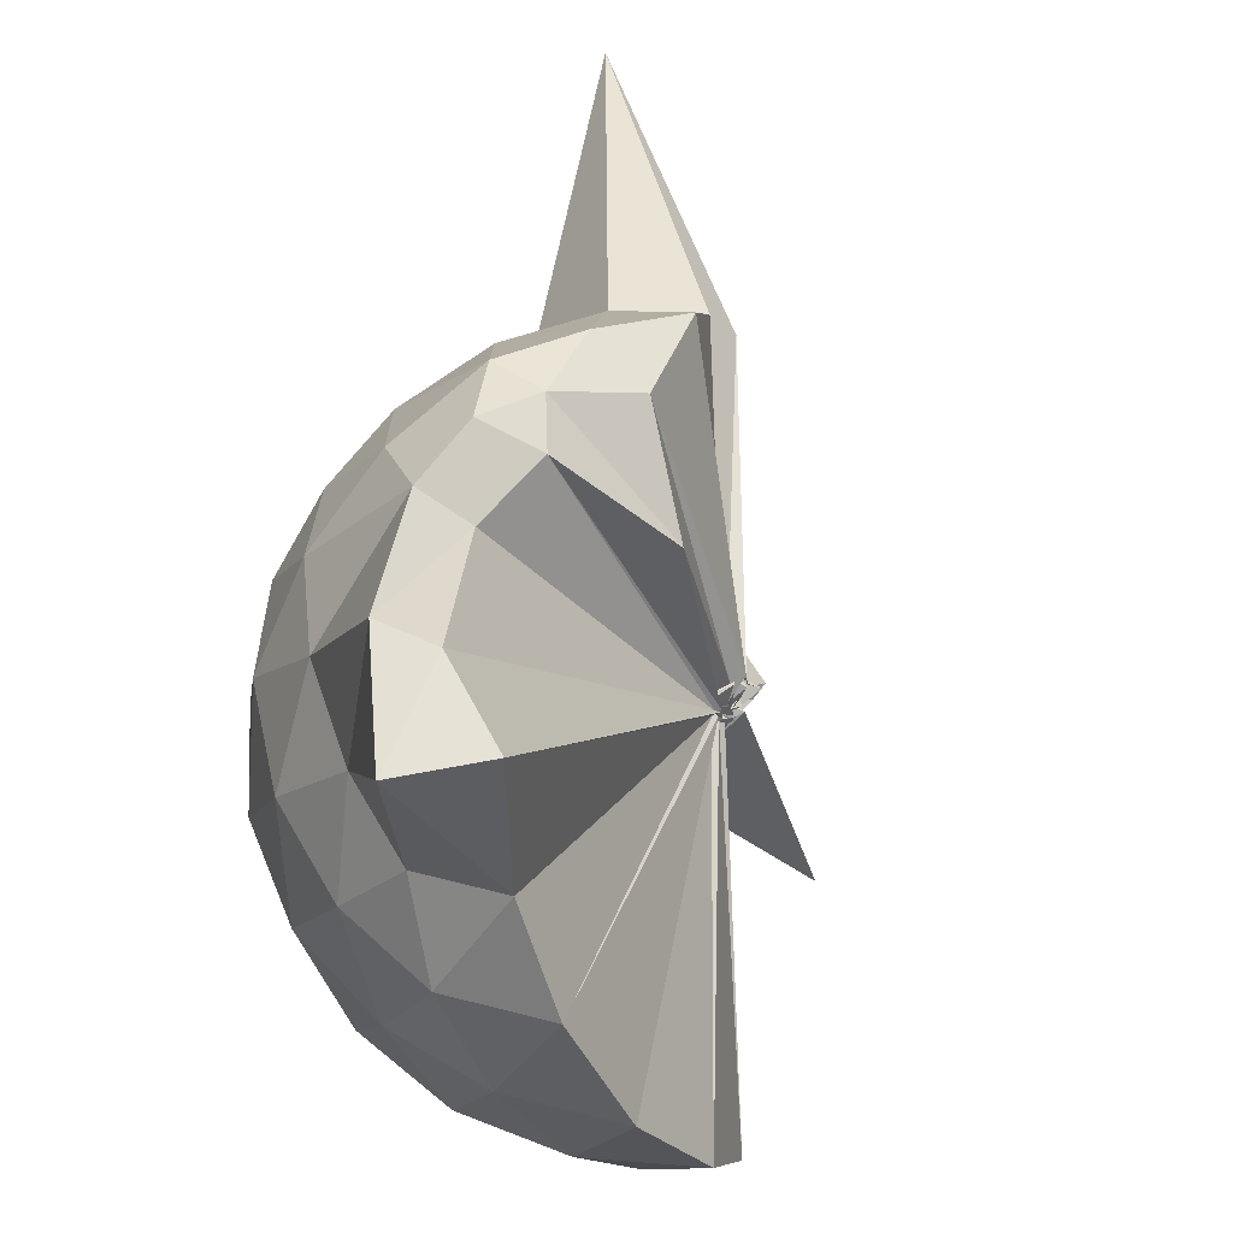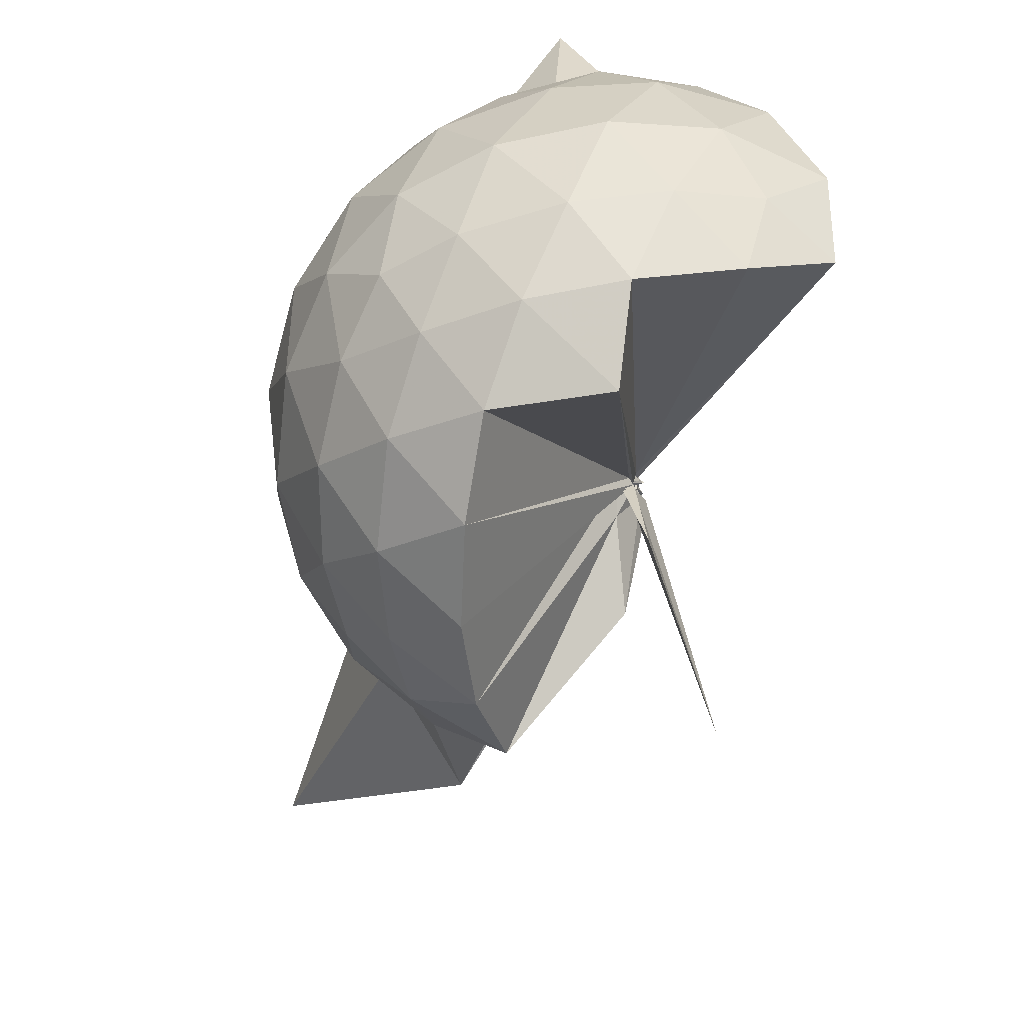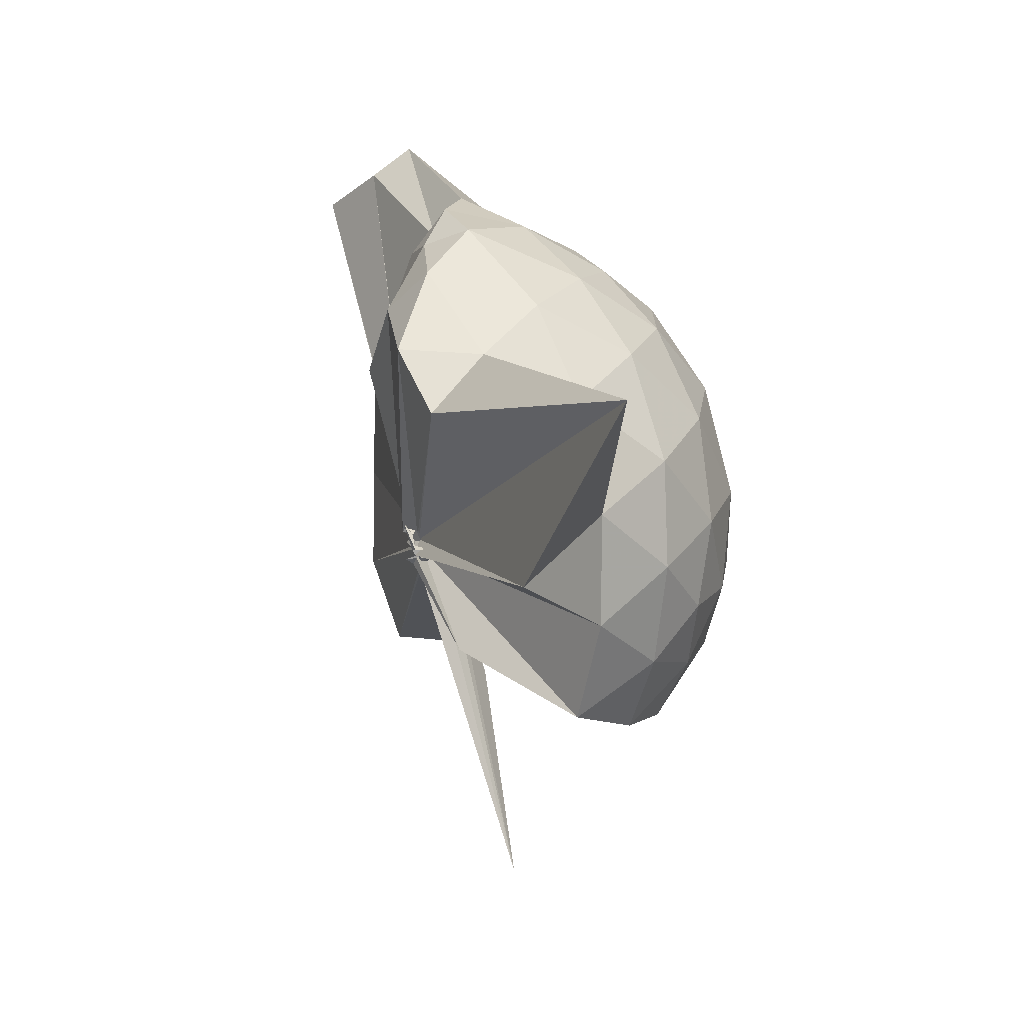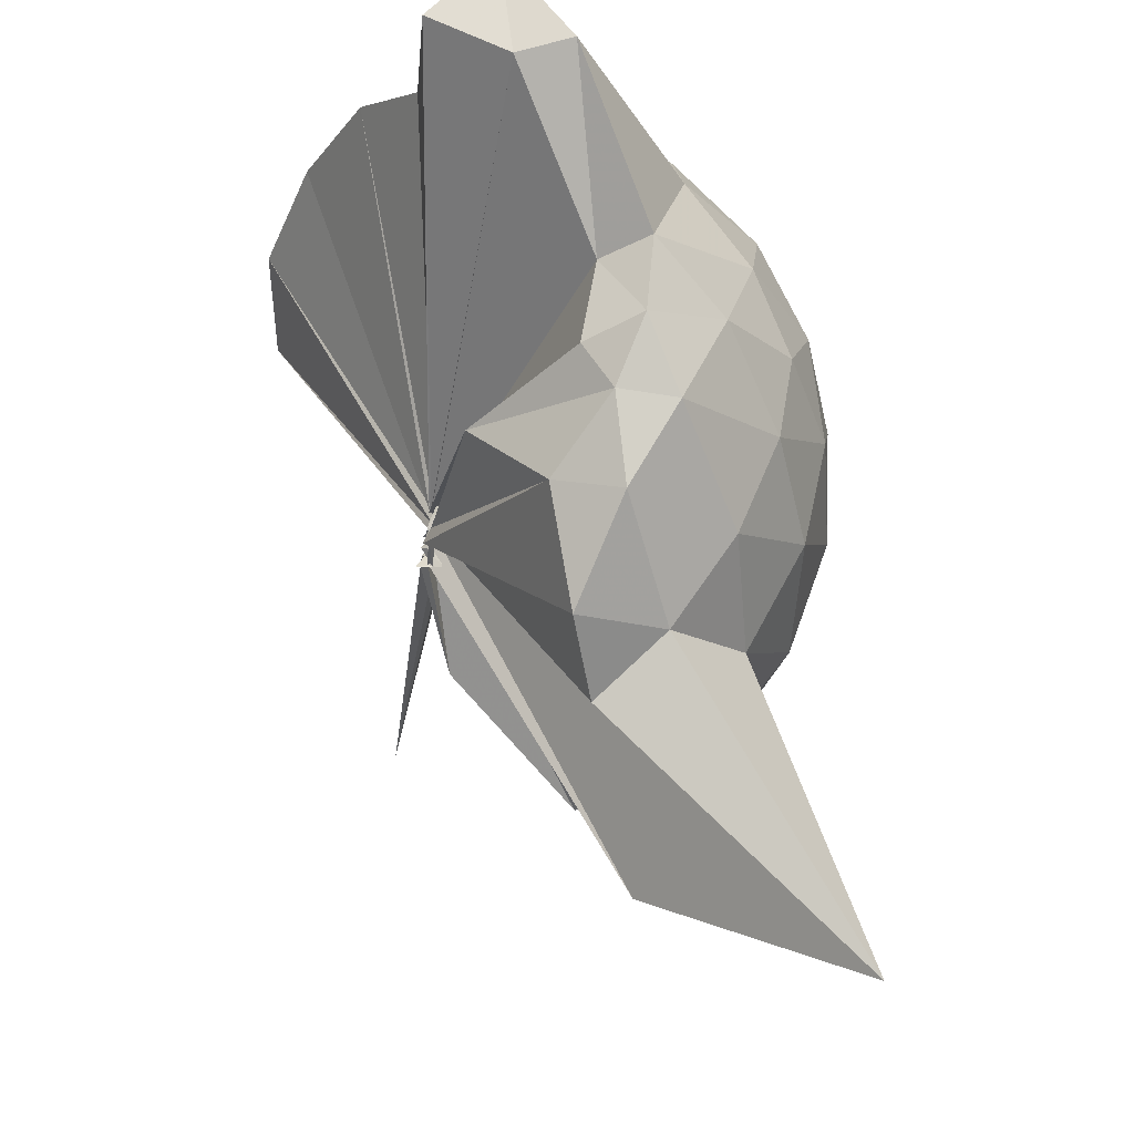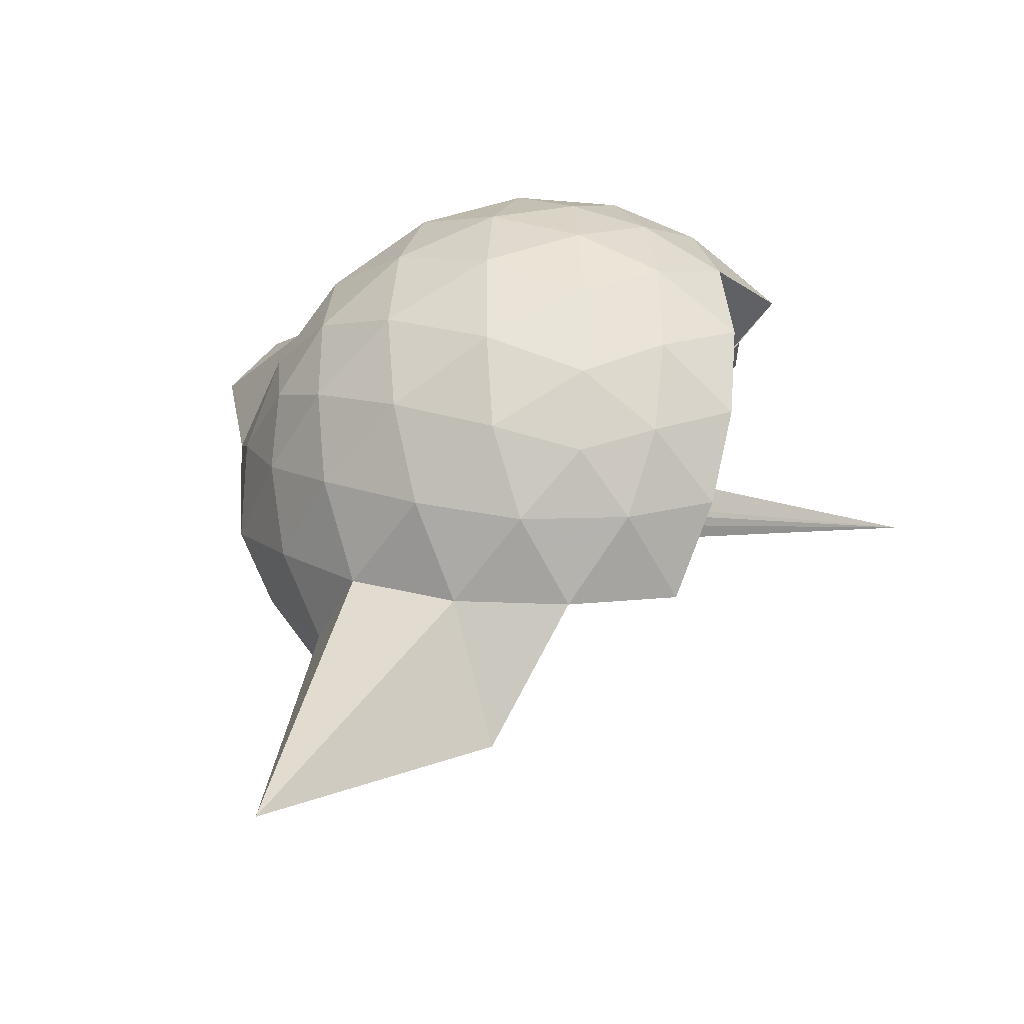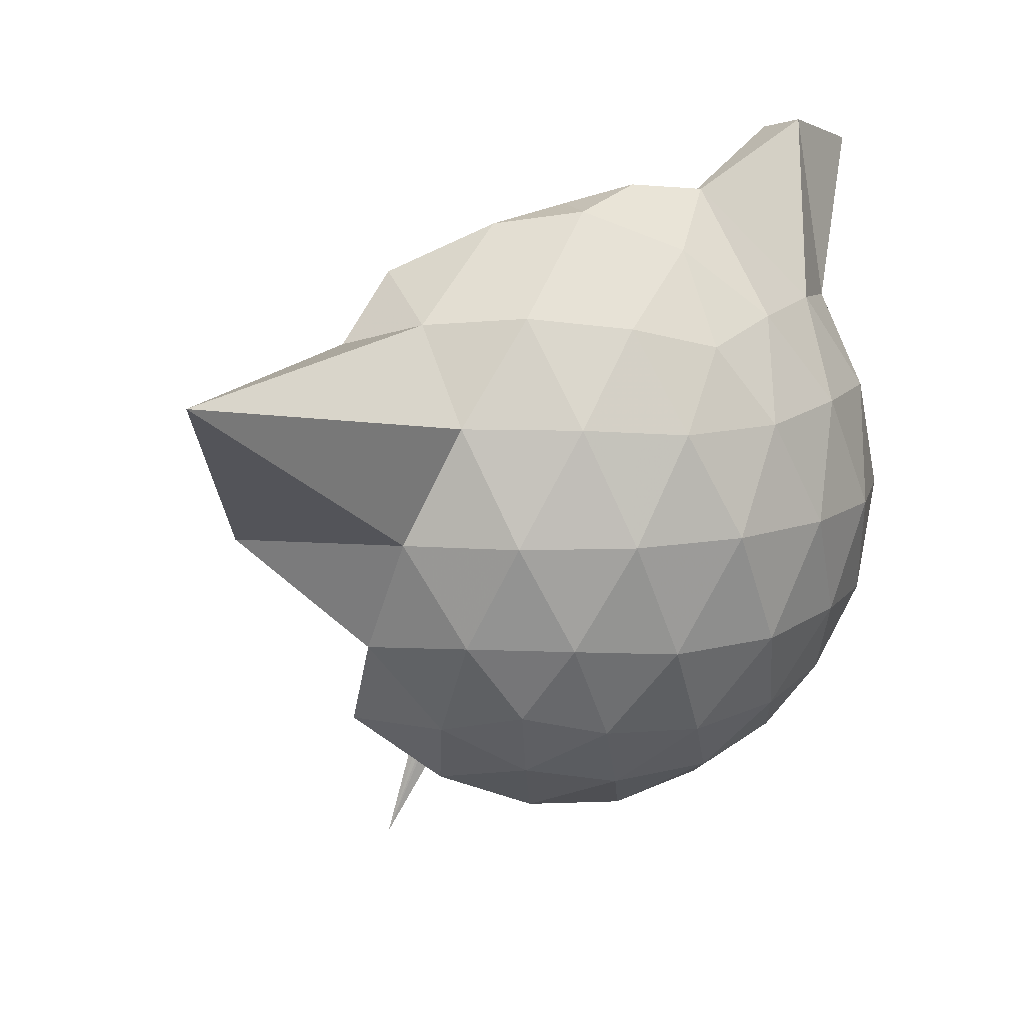
<metadata>
{"format":"obj","ext":"obj","renderer":"f3d","projection":"perspective","resolution":1024,"background":"white","views":[{"elev":54.7,"azim":-156.8,"up":"+Z"},{"elev":-69.8,"azim":173.7,"up":"+Z"},{"elev":-72.7,"azim":25.9,"up":"+Y"},{"elev":69.6,"azim":-6.9,"up":"+Z"},{"elev":-37.5,"azim":119.5,"up":"+Y"},{"elev":12.1,"azim":58.1,"up":"+Z"}]}
</metadata>
<code>
v -0.04513 -0.3633 0.8956
v 0.005481 -0.3588 0.6995
v 0.8806 -0.2609 1.377
v 0.8126 -0.03728 1.439
v 0.6753 0.2048 1.46
v 0.4851 0.4146 1.435
v 0.2915 0.5493 1.374
v 0.04769 0.5521 1.439
v -0.0303 -0.3446 0.8908
v -0.01232 -0.3633 0.8833
v -0.02894 -0.3702 0.8793
v -0.03951 -0.3797 0.8769
v -0.05335 -0.3962 0.8721
v -0.01544 -0.4078 0.8671
v -0.0289 -0.4418 0.9093
v -0.04067 -0.4694 0.903
v -0.05087 -0.4613 0.9515
v -0.04281 -0.3896 0.8723
v 0.2863 -1.072 1.375
v 0.4862 -0.9384 1.44
v 0.6751 -0.7291 1.464
v 0.8129 -0.4859 1.434
v 0.9601 -0.1184 1.166
v 0.8665 0.1516 1.194
v 0.6816 0.4072 1.195
v 0.4505 0.5802 1.165
v 0.1826 0.6835 1.164
v -0.1029 0.6644 1.204
v -0.04105 -0.3546 0.8788
v -0.02452 -0.3653 0.8745
v -0.04119 -0.3825 0.8677
v -0.03046 -0.3898 0.8687
v -0.05368 -0.399 0.8647
v -0.0376 -0.4036 0.8574
v -0.07392 -0.4524 0.8843
v -0.05055 -0.4988 0.8635
v -0.0628 -0.4814 0.8637
v -0.04202 -0.3922 0.8604
v 0.8625 -1.796 1.346
v 0.6811 -0.9348 1.189
v 0.8648 -0.6757 1.188
v 0.9592 -0.4064 1.165
v 0.9652 0.04172 0.8823
v 0.8277 0.3163 0.8822
v 0.6092 0.5331 0.8826
v 0.3208 0.6725 0.8869
v 0.03876 0.7193 0.887
v -0.2706 0.6717 0.881
v -0.01751 -0.3697 0.8404
v -0.04159 -0.3795 0.8366
v -0.03373 -0.3887 0.836
v -0.06237 -0.4007 0.8323
v -0.02161 -0.4124 0.834
v -0.04549 -0.413 0.8311
v -0.01323 -0.5013 0.8468
v -0.01929 -0.486 0.8415
v -0.06141 -0.4832 0.8417
v 0.3479 -1.433 0.8893
v 0.6017 -1.068 0.8771
v 0.8239 -0.8468 0.8817
v 0.9639 -0.5691 0.8804
v 1.013 -0.2638 0.8812
v 0.8659 0.169 0.599
v 0.6978 0.4028 0.5967
v 0.4626 0.5656 0.5712
v 0.1767 0.6594 0.5719
v -0.1191 0.6677 0.5972
v -0.4128 0.569 0.595
v -0.03624 -0.3731 0.8278
v -0.05439 -0.391 0.8232
v -0.05909 -0.3946 0.8269
v -0.01995 -0.4086 0.8248
v -0.0442 -0.4104 0.8203
v -0.06591 -0.4456 0.8103
v -0.0945 -0.4888 0.8445
v -0.06203 -0.4866 0.8326
v -0.04734 -0.3934 0.8272
v 0.4526 -1.096 0.5708
v 0.6963 -0.9307 0.5965
v 0.8654 -0.6983 0.5949
v 0.9491 -0.4235 0.5682
v 0.9498 -0.106 0.569
v 0.7199 0.2381 0.3858
v 0.5325 0.3798 0.3283
v 0.2674 0.4986 0.3037
v 0.005166 0.552 0.3261
v -0.2366 0.5441 0.385
v -0.4262 0.4113 0.332
v -0.04694 -0.3838 0.8163
v -0.06201 -0.3975 0.815
v -0.06735 -0.3974 0.8177
v -0.02843 -0.4001 0.7842
v -0.03463 -0.4405 0.8053
v -0.01704 -0.4591 0.8043
v -0.08278 -0.4708 0.8133
v -0.03868 -0.6926 0.5546
v 0.2535 -1.037 0.3118
v 0.5278 -0.9118 0.327
v 0.716 -0.7687 0.3827
v 0.7959 -0.5459 0.3264
v 0.8305 -0.2661 0.3037
v 0.7975 0.01522 0.3285
v 0.7098 -0.2512 1.621
v 0.5526 -0.08036 1.768
v 0.4253 0.3596 1.942
v 0.2744 0.6499 1.873
v 0.07639 0.506 1.868
v -0.04284 -0.3577 0.8918
v -0.02438 -0.3664 0.887
v -0.035 -0.376 0.8843
v -0.04821 -0.3926 0.8788
v -0.03706 -0.4442 0.9108
v -0.04421 -0.4531 0.9121
v -0.06769 -0.4556 0.9242
v 0.2612 -0.915 1.56
v 0.4145 -0.6731 1.69
v 0.5657 -0.4818 1.725
v 0.5088 -0.2817 1.786
v 0.4185 -0.08974 1.687
v 0.2752 0.3511 1.914
v -0.03634 -0.3529 0.9016
v -0.01742 -0.3579 0.898
v -0.0216 -0.3578 0.9327
v -0.05234 -0.4167 0.9302
v -0.04273 -0.4187 0.9281
v 0.2433 -0.6061 1.629
v 0.4156 -0.4428 1.735
v 0.3526 -0.3083 1.708
v -0.03487 -0.3514 0.8986
v -0.01164 -0.3632 0.8947
v -0.01174 -0.3642 0.9401
v 0.06733 -0.3797 1.44
v 0.6008 0.1539 0.1926
v 0.3593 0.2827 0.1308
v 0.09799 0.3663 0.12
v -0.19 0.4065 0.1916
v -0.0371 -0.3744 0.8108
v -0.05354 -0.3882 0.8087
v -0.02324 -0.3851 0.7678
v -0.02872 -0.4045 0.7719
v -0.07503 -0.4409 0.7978
v -0.0598 -0.43 0.7899
v 0.01137 -0.4512 0.6647
v 0.3567 -0.8168 0.1288
v 0.6001 -0.6845 0.1915
v 0.6534 -0.4192 0.1286
v 0.6549 -0.1133 0.129
v 0.4248 0.02272 0.02059
v 0.1046 0.1224 -0.02682
v -0.03009 -0.3354 0.7091
v -0.02027 -0.3605 0.715
v -0.002309 -0.3762 0.7416
v -0.2275 -0.6639 -0.2369
v -0.02909 -0.3841 0.7384
v 0.01691 -0.3628 0.713
v 0.4213 -0.5569 0.01889
v 0.441 -0.2665 -0.02003
v -0.01104 -0.3434 0.6894
v -0.02401 -0.3584 0.6885
v -7.573e-05 -0.3624 0.6881
v -0.05321 -0.3906 0.3445
v -0.02669 -0.3615 0.6921
f 3 23 4
f 4 23 24
f 4 24 5
f 5 24 25
f 5 25 6
f 6 25 26
f 6 26 7
f 7 26 27
f 7 27 8
f 8 27 28
f 8 28 9
f 9 28 29
f 9 29 10
f 10 29 30
f 10 30 11
f 11 30 31
f 11 31 12
f 12 31 32
f 12 32 13
f 13 32 33
f 13 33 14
f 14 33 34
f 14 34 15
f 15 34 35
f 15 35 16
f 16 35 36
f 16 36 17
f 17 36 37
f 17 37 18
f 18 37 38
f 18 38 19
f 19 38 39
f 19 39 20
f 20 39 40
f 20 40 21
f 21 40 41
f 21 41 22
f 22 41 42
f 22 42 3
f 3 42 23
f 23 43 24
f 24 43 44
f 24 44 25
f 25 44 45
f 25 45 26
f 26 45 46
f 26 46 27
f 27 46 47
f 27 47 28
f 28 47 48
f 28 48 29
f 29 48 49
f 29 49 30
f 30 49 50
f 30 50 31
f 31 50 51
f 31 51 32
f 32 51 52
f 32 52 33
f 33 52 53
f 33 53 34
f 34 53 54
f 34 54 35
f 35 54 55
f 35 55 36
f 36 55 56
f 36 56 37
f 37 56 57
f 37 57 38
f 38 57 58
f 38 58 39
f 39 58 59
f 39 59 40
f 40 59 60
f 40 60 41
f 41 60 61
f 41 61 42
f 42 61 62
f 42 62 23
f 23 62 43
f 43 63 44
f 44 63 64
f 44 64 45
f 45 64 65
f 45 65 46
f 46 65 66
f 46 66 47
f 47 66 67
f 47 67 48
f 48 67 68
f 48 68 49
f 49 68 69
f 49 69 50
f 50 69 70
f 50 70 51
f 51 70 71
f 51 71 52
f 52 71 72
f 52 72 53
f 53 72 73
f 53 73 54
f 54 73 74
f 54 74 55
f 55 74 75
f 55 75 56
f 56 75 76
f 56 76 57
f 57 76 77
f 57 77 58
f 58 77 78
f 58 78 59
f 59 78 79
f 59 79 60
f 60 79 80
f 60 80 61
f 61 80 81
f 61 81 62
f 62 81 82
f 62 82 43
f 43 82 63
f 63 83 64
f 64 83 84
f 64 84 65
f 65 84 85
f 65 85 66
f 66 85 86
f 66 86 67
f 67 86 87
f 67 87 68
f 68 87 88
f 68 88 69
f 69 88 89
f 69 89 70
f 70 89 90
f 70 90 71
f 71 90 91
f 71 91 72
f 72 91 92
f 72 92 73
f 73 92 93
f 73 93 74
f 74 93 94
f 74 94 75
f 75 94 95
f 75 95 76
f 76 95 96
f 76 96 77
f 77 96 97
f 77 97 78
f 78 97 98
f 78 98 79
f 79 98 99
f 79 99 80
f 80 99 100
f 80 100 81
f 81 100 101
f 81 101 82
f 82 101 102
f 82 102 63
f 63 102 83
f 103 104 118
f 104 119 118
f 104 105 119
f 105 120 119
f 105 106 120
f 106 107 120
f 107 121 120
f 107 108 121
f 108 122 121
f 108 109 122
f 109 110 122
f 110 123 122
f 110 111 123
f 111 124 123
f 111 112 124
f 112 113 124
f 113 125 124
f 113 114 125
f 114 126 125
f 114 115 126
f 115 116 126
f 116 127 126
f 116 117 127
f 117 118 127
f 117 103 118
f 118 119 128
f 119 129 128
f 119 120 129
f 120 121 129
f 121 130 129
f 121 122 130
f 122 123 130
f 123 131 130
f 123 124 131
f 124 125 131
f 125 132 131
f 125 126 132
f 126 127 132
f 127 128 132
f 127 118 128
f 133 148 134
f 134 148 149
f 134 149 135
f 135 149 150
f 135 150 136
f 136 150 137
f 137 150 151
f 137 151 138
f 138 151 152
f 138 152 139
f 139 152 140
f 140 152 153
f 140 153 141
f 141 153 154
f 141 154 142
f 142 154 143
f 143 154 155
f 143 155 144
f 144 155 156
f 144 156 145
f 145 156 146
f 146 156 157
f 146 157 147
f 147 157 148
f 147 148 133
f 148 158 149
f 149 158 159
f 149 159 150
f 150 159 151
f 151 159 160
f 151 160 152
f 152 160 153
f 153 160 161
f 153 161 154
f 154 161 155
f 155 161 162
f 155 162 156
f 156 162 157
f 157 162 158
f 157 158 148
f 3 4 103
f 103 4 104
f 4 5 104
f 104 5 105
f 5 6 105
f 105 6 106
f 6 7 106
f 7 8 106
f 106 8 107
f 8 9 107
f 107 9 108
f 9 10 108
f 108 10 109
f 10 11 109
f 11 12 109
f 109 12 110
f 12 13 110
f 110 13 111
f 13 14 111
f 111 14 112
f 14 15 112
f 15 16 112
f 112 16 113
f 16 17 113
f 113 17 114
f 17 18 114
f 114 18 115
f 18 19 115
f 19 20 115
f 115 20 116
f 20 21 116
f 116 21 117
f 21 22 117
f 117 22 103
f 22 3 103
f 83 133 84
f 84 133 134
f 84 134 85
f 85 134 135
f 85 135 86
f 86 135 136
f 86 136 87
f 87 136 88
f 88 136 137
f 88 137 89
f 89 137 138
f 89 138 90
f 90 138 139
f 90 139 91
f 91 139 92
f 92 139 140
f 92 140 93
f 93 140 141
f 93 141 94
f 94 141 142
f 94 142 95
f 95 142 96
f 96 142 143
f 96 143 97
f 97 143 144
f 97 144 98
f 98 144 145
f 98 145 99
f 99 145 100
f 100 145 146
f 100 146 101
f 101 146 147
f 101 147 102
f 102 147 133
f 102 133 83
f 128 129 1
f 129 130 1
f 130 131 1
f 131 132 1
f 132 128 1
f 159 158 2
f 160 159 2
f 161 160 2
f 162 161 2
f 158 162 2

</code>
